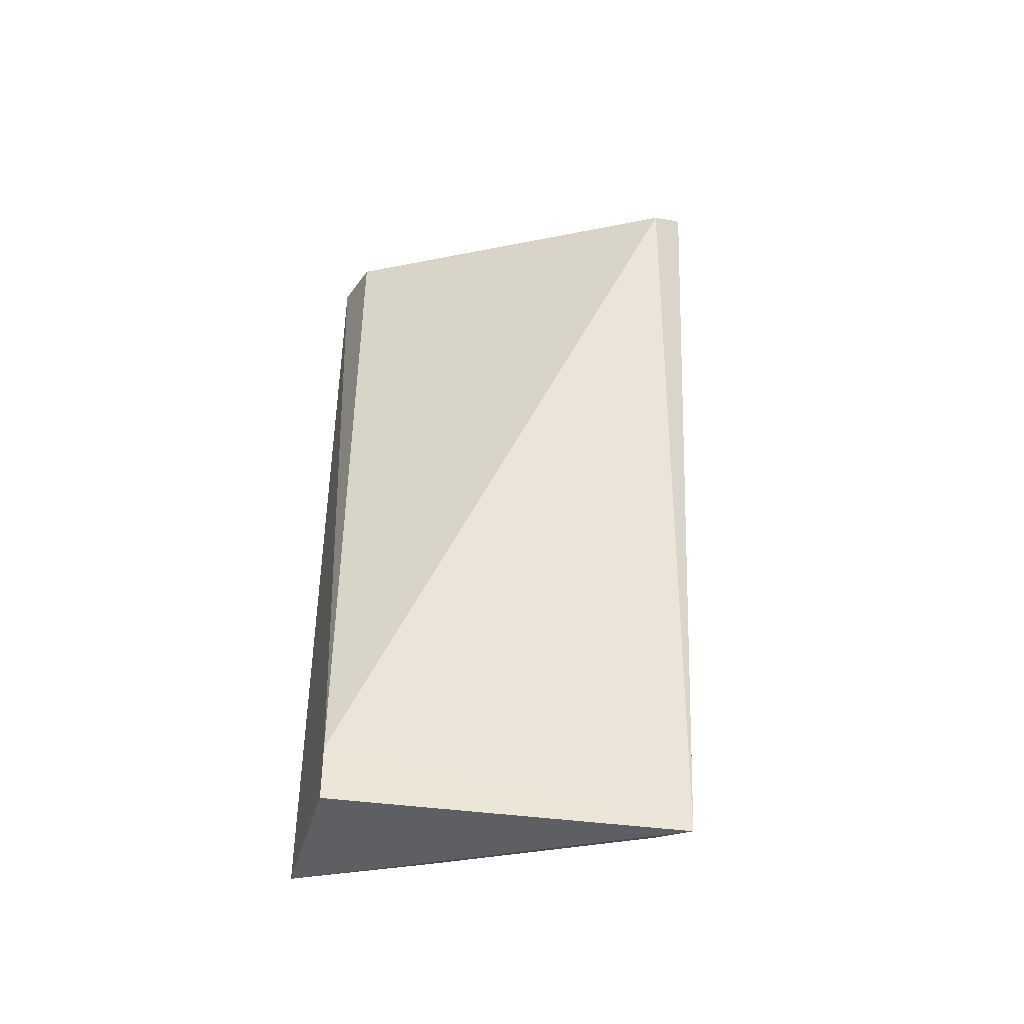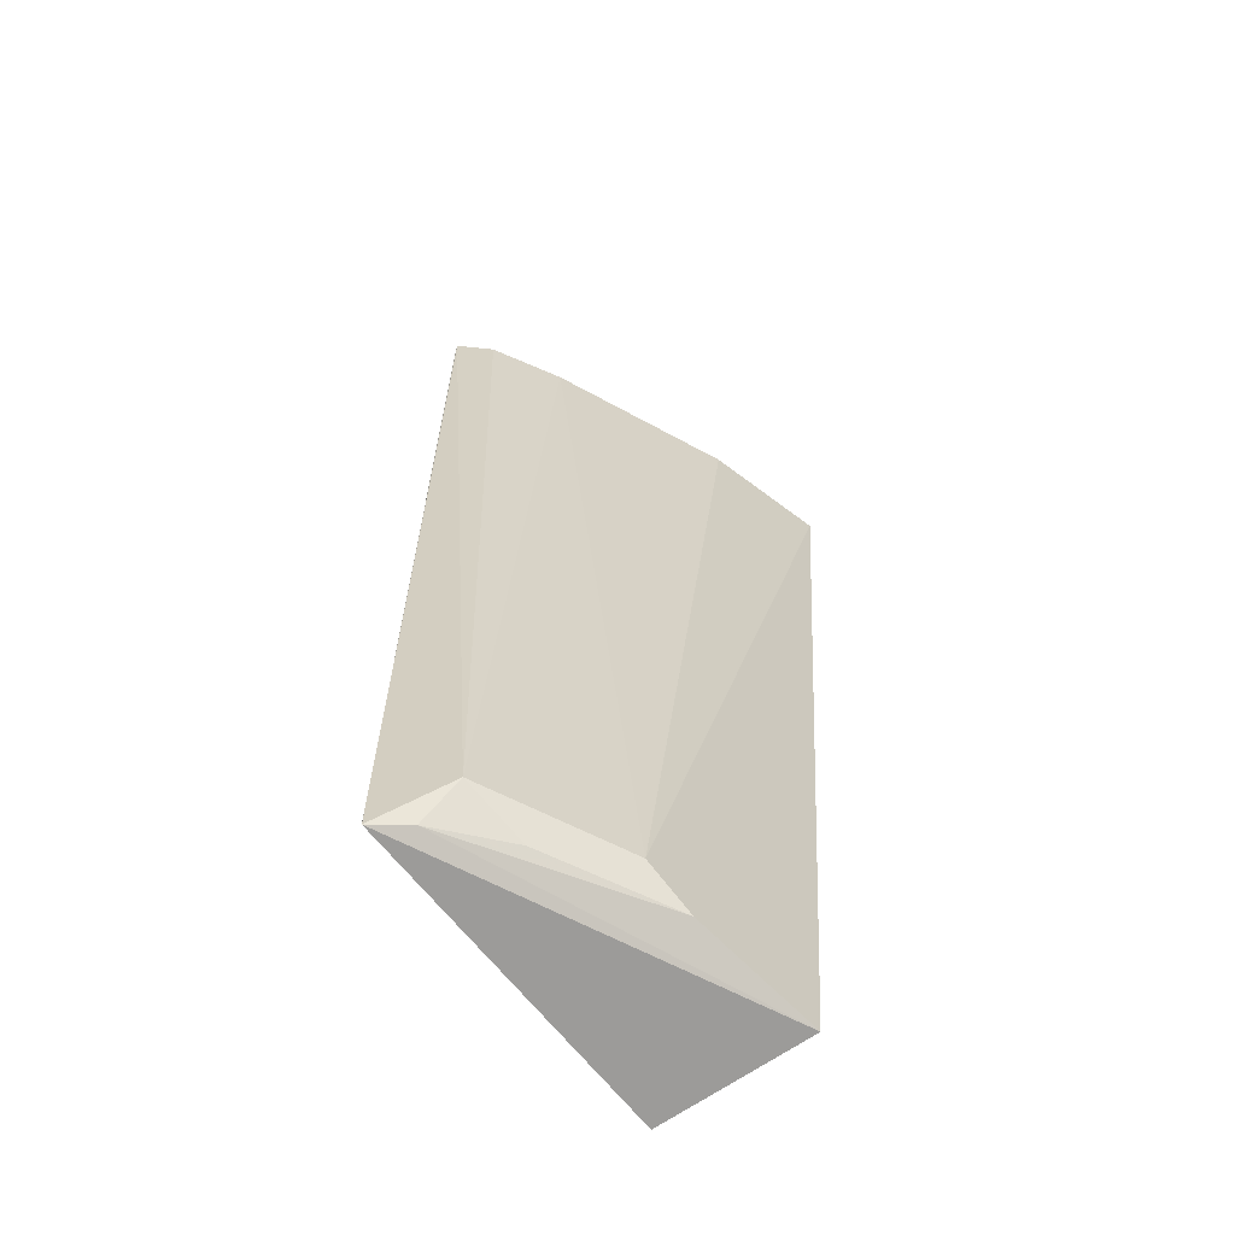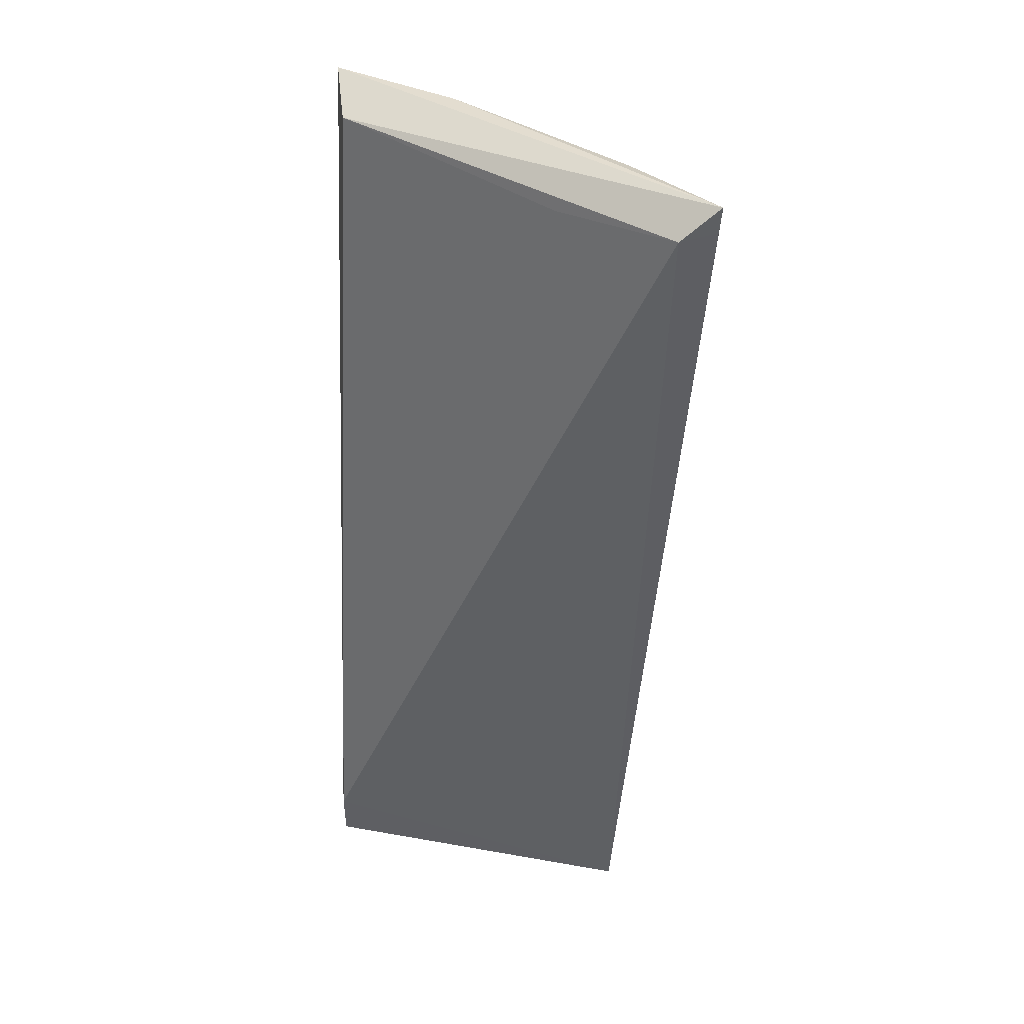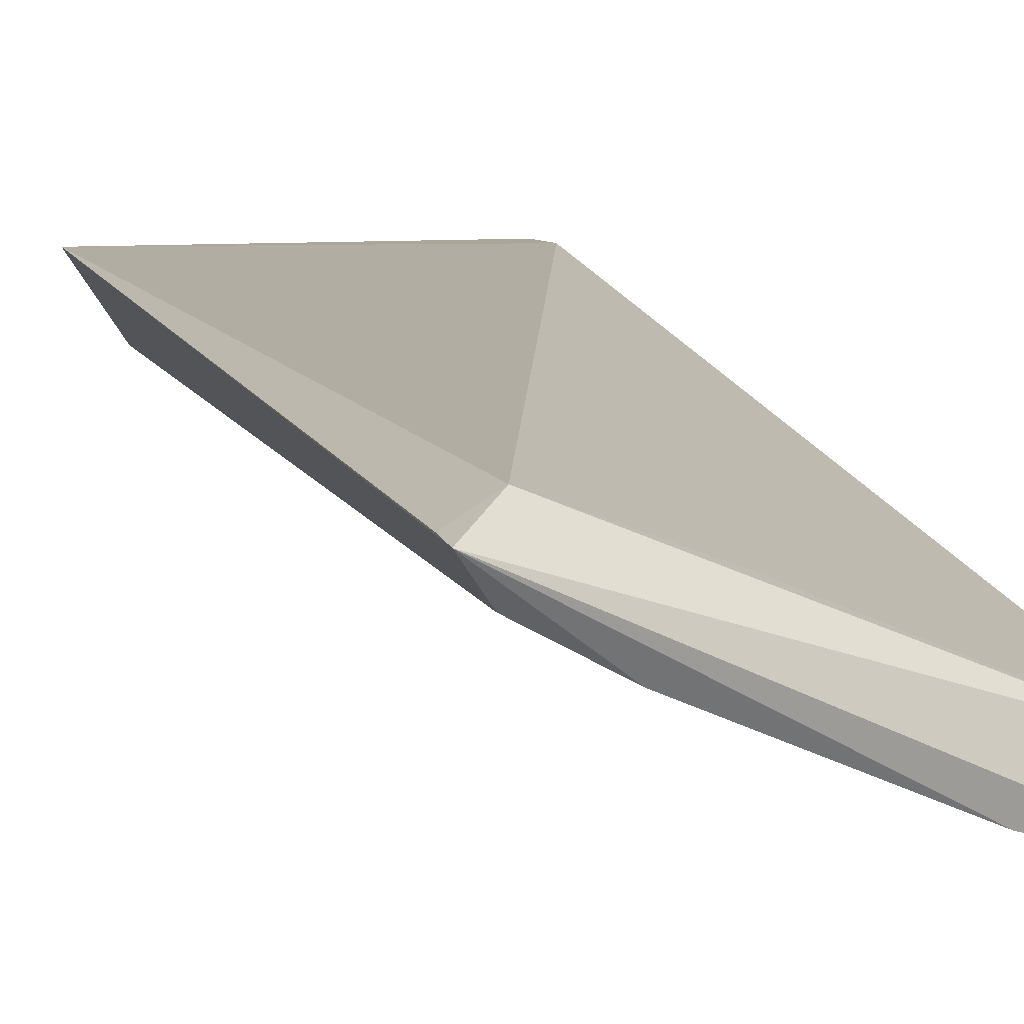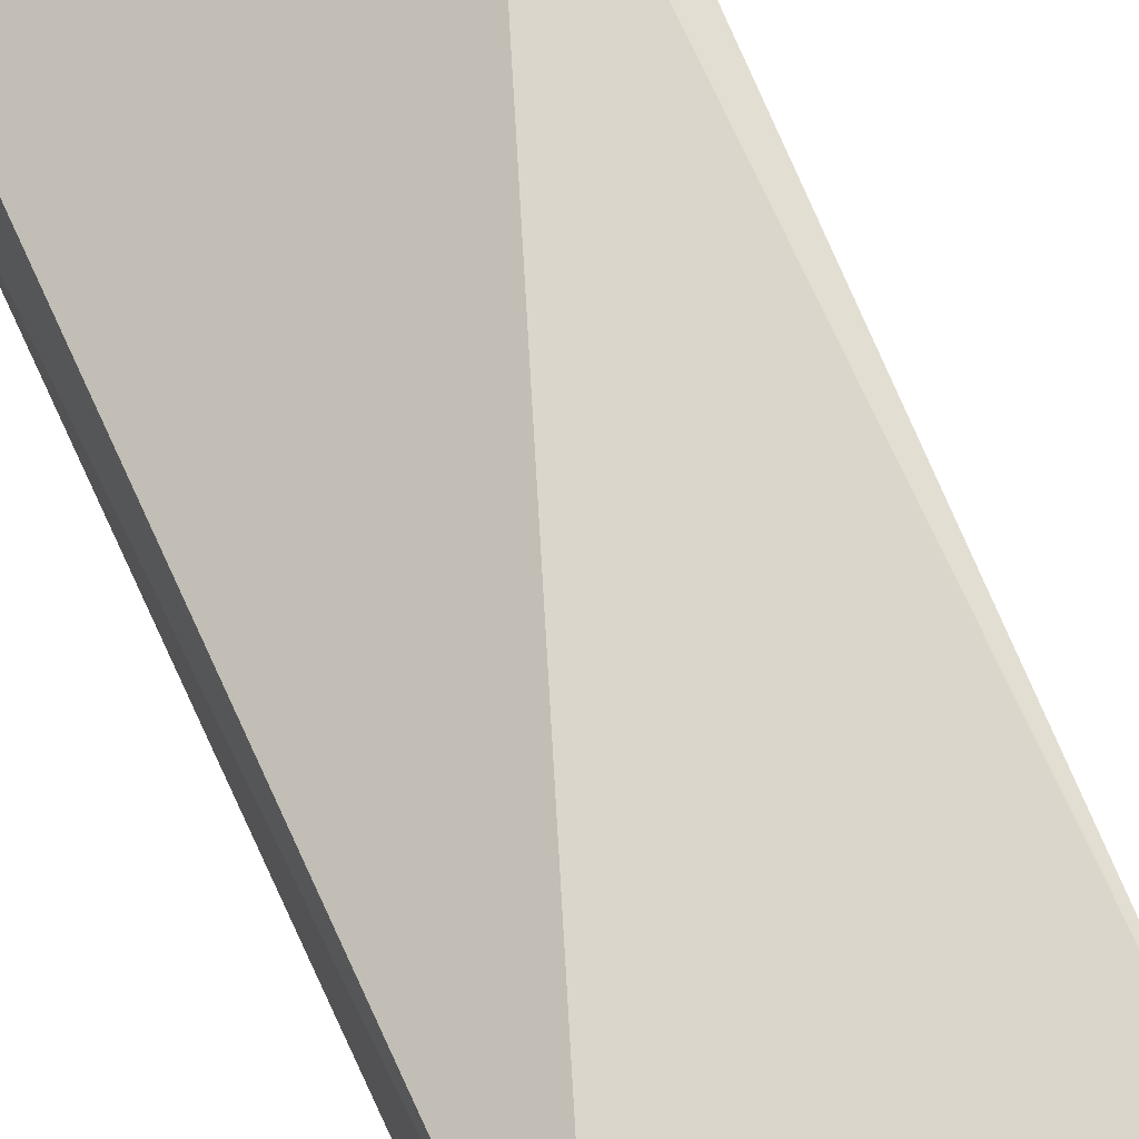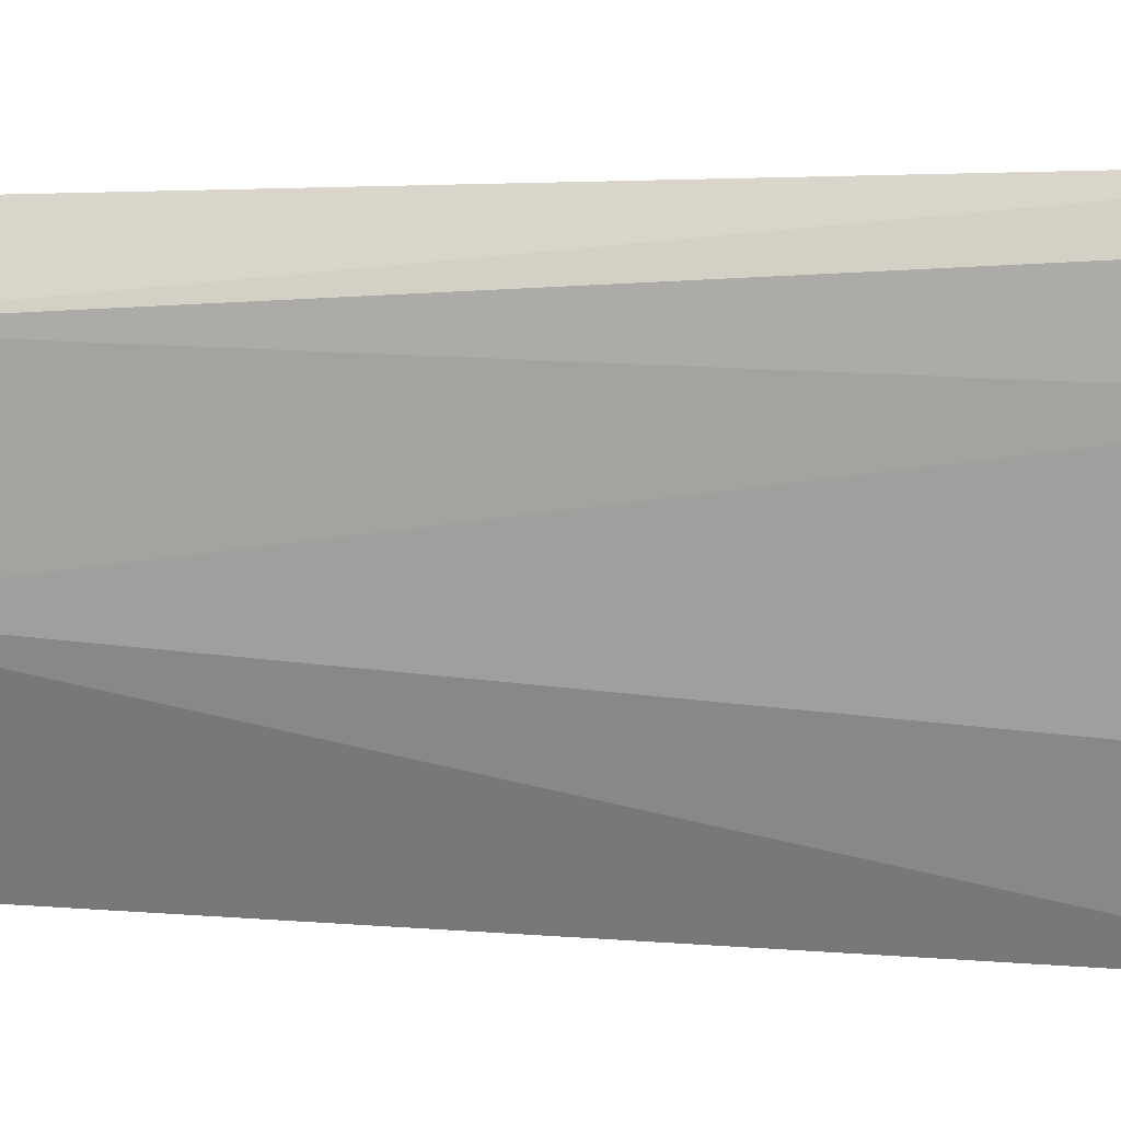
<metadata>
{"format":"obj","ext":"obj","renderer":"f3d","projection":"perspective","resolution":1024,"background":"white","views":[{"elev":-43.3,"azim":170.5,"up":"+Z"},{"elev":-67.3,"azim":-52.0,"up":"+Z"},{"elev":44.7,"azim":-168.9,"up":"+Z"},{"elev":8.6,"azim":-20.2,"up":"+Y"},{"elev":75.1,"azim":154.5,"up":"+Y"},{"elev":-48.5,"azim":-89.6,"up":"+Y"}]}
</metadata>
<code>
v -0.2782 -0.2763 0.04447
v -0.2772 -0.2572 -0.1665
v -0.2803 -0.2233 -0.1567
v -0.3609 -0.2303 0.04148
v -0.3481 -0.2368 -0.1574
v -0.2827 -0.2626 0.04066
v -0.3175 -0.2512 -0.1572
v -0.3632 -0.2424 0.04447
v -0.3555 -0.2228 -0.1687
v -0.3338 -0.2408 0.03817
v -0.3688 -0.2352 0.04764
v -0.3065 -0.2687 0.04447
v -0.3476 -0.2508 0.04447
v -0.2803 -0.2235 -0.1687
v -0.3341 -0.2392 -0.1634
v -0.3684 -0.2347 0.04175
v -0.3493 -0.229 -0.1668
v -0.3062 -0.2526 -0.1627
f 1 2 3
f 6 1 3
f 9 4 3
f 10 6 3
f 10 3 4
f 10 4 6
f 11 6 4
f 11 1 6
f 11 9 5
f 11 5 8
f 12 7 1
f 12 1 11
f 13 8 5
f 13 5 7
f 13 7 12
f 13 12 11
f 13 11 8
f 14 9 3
f 14 3 2
f 14 2 9
f 15 7 5
f 16 11 4
f 16 4 9
f 16 9 11
f 17 15 5
f 17 5 9
f 17 9 2
f 18 7 15
f 18 2 1
f 18 1 7
f 18 17 2
f 18 15 17

</code>
